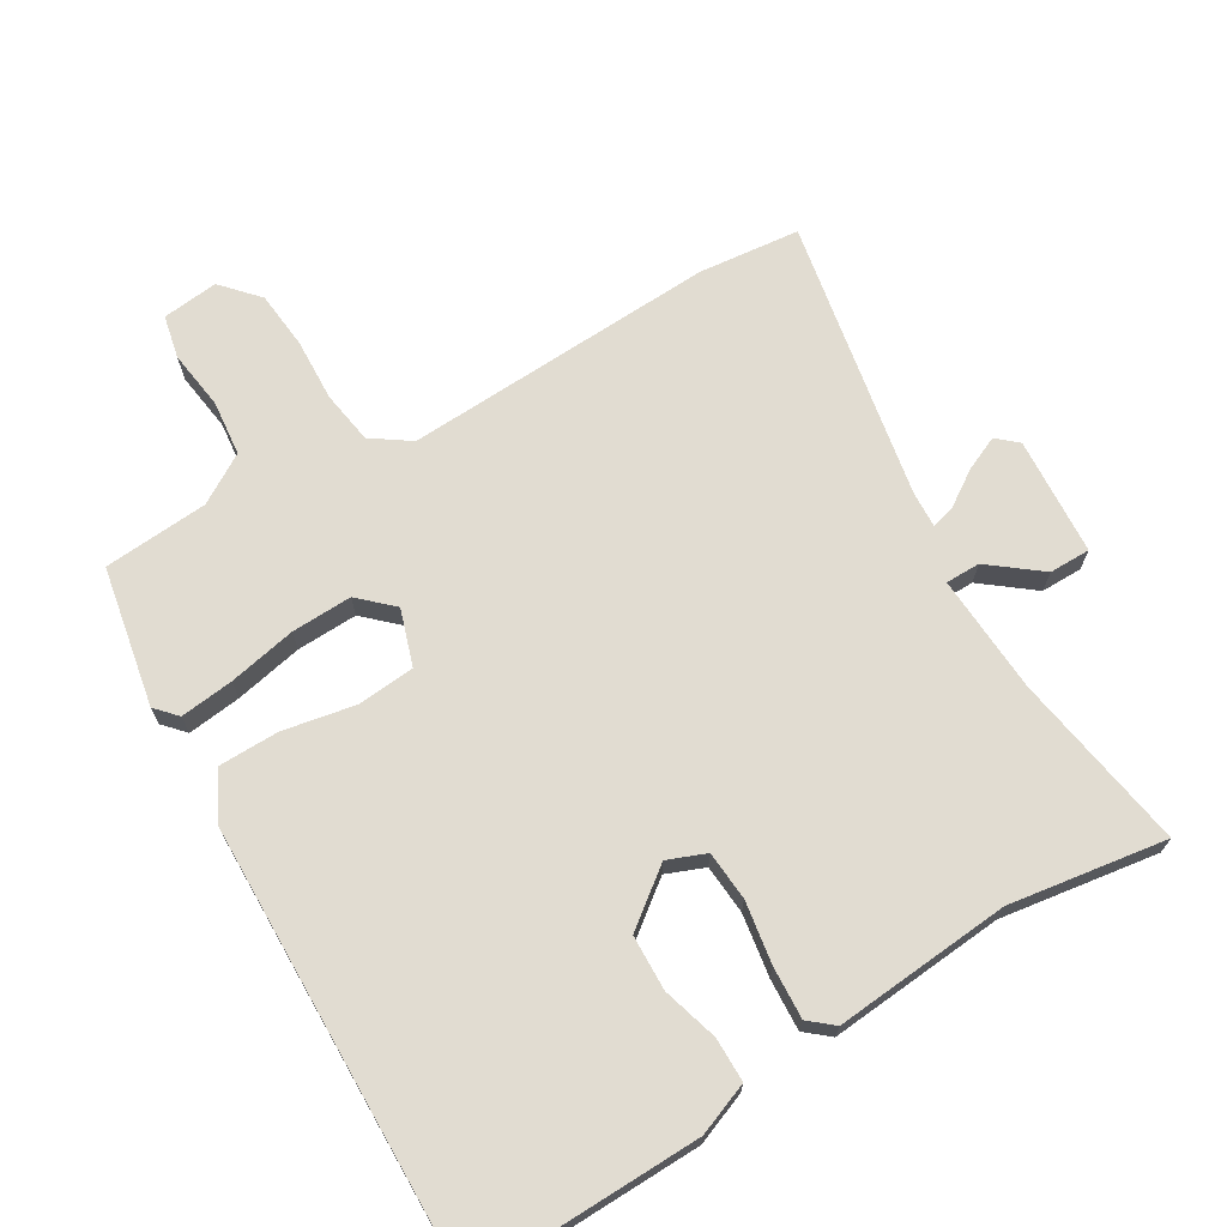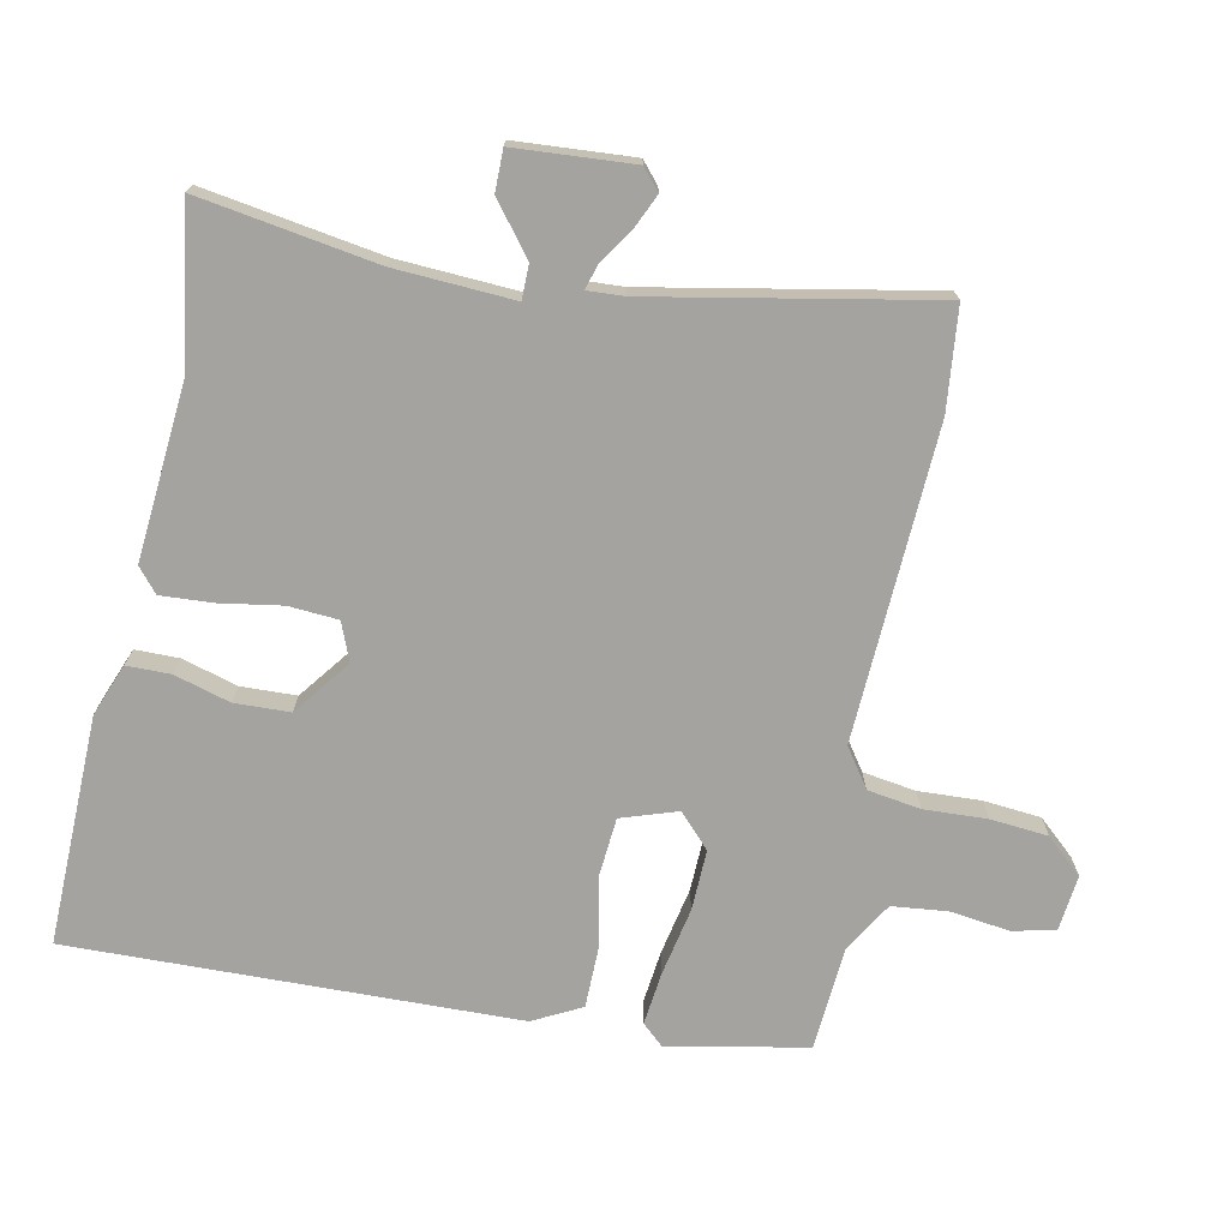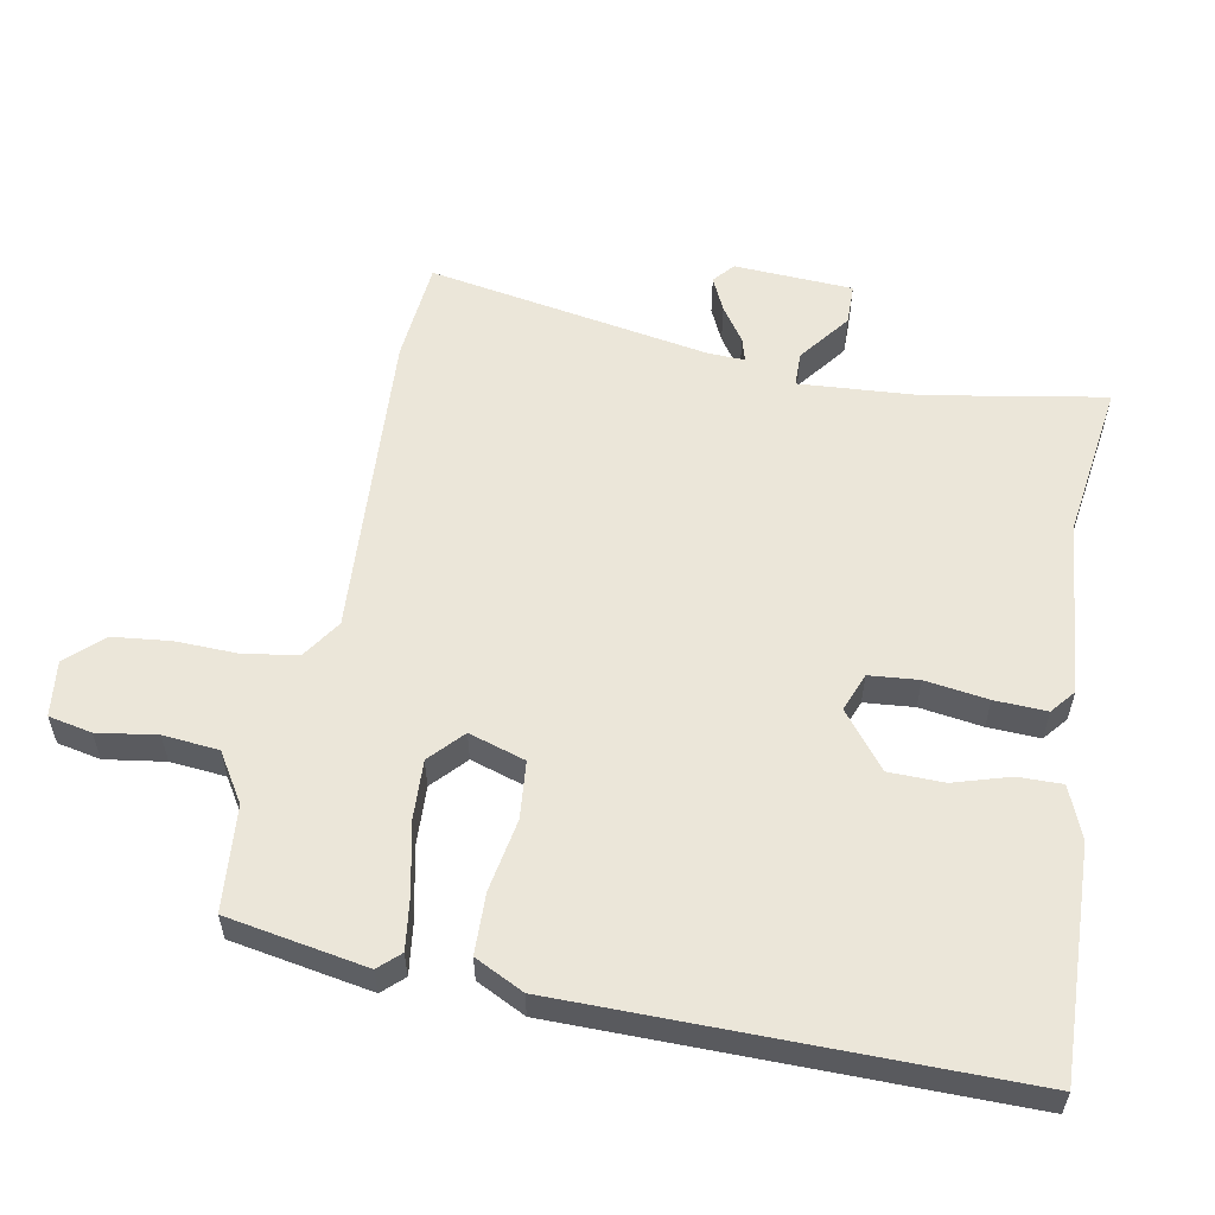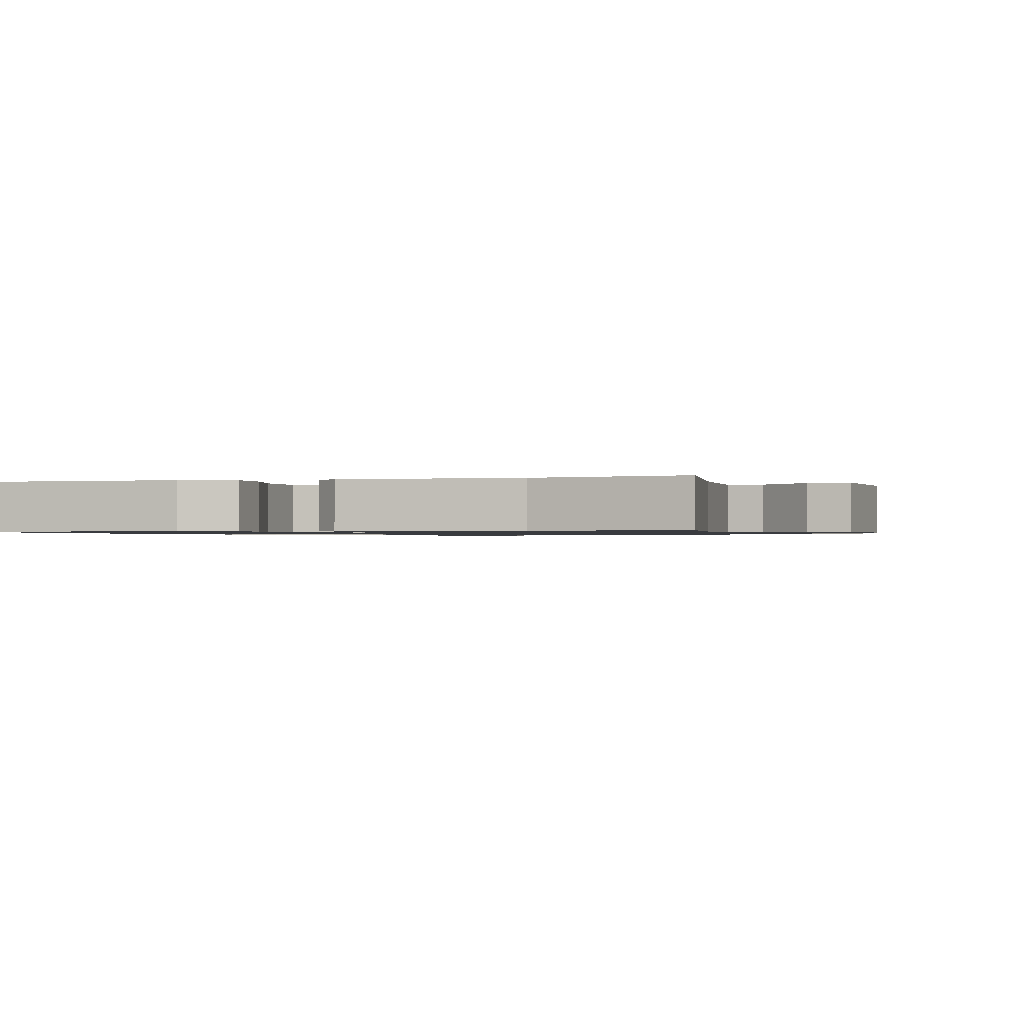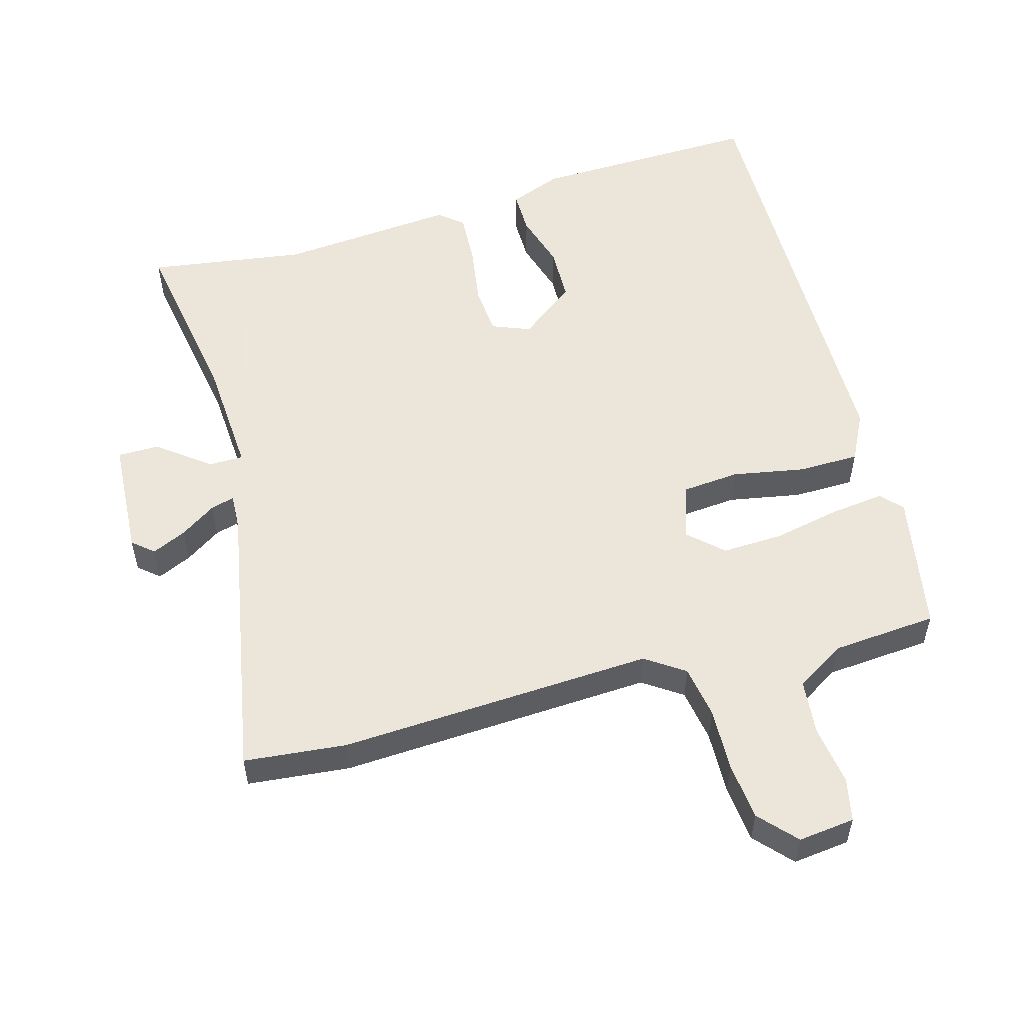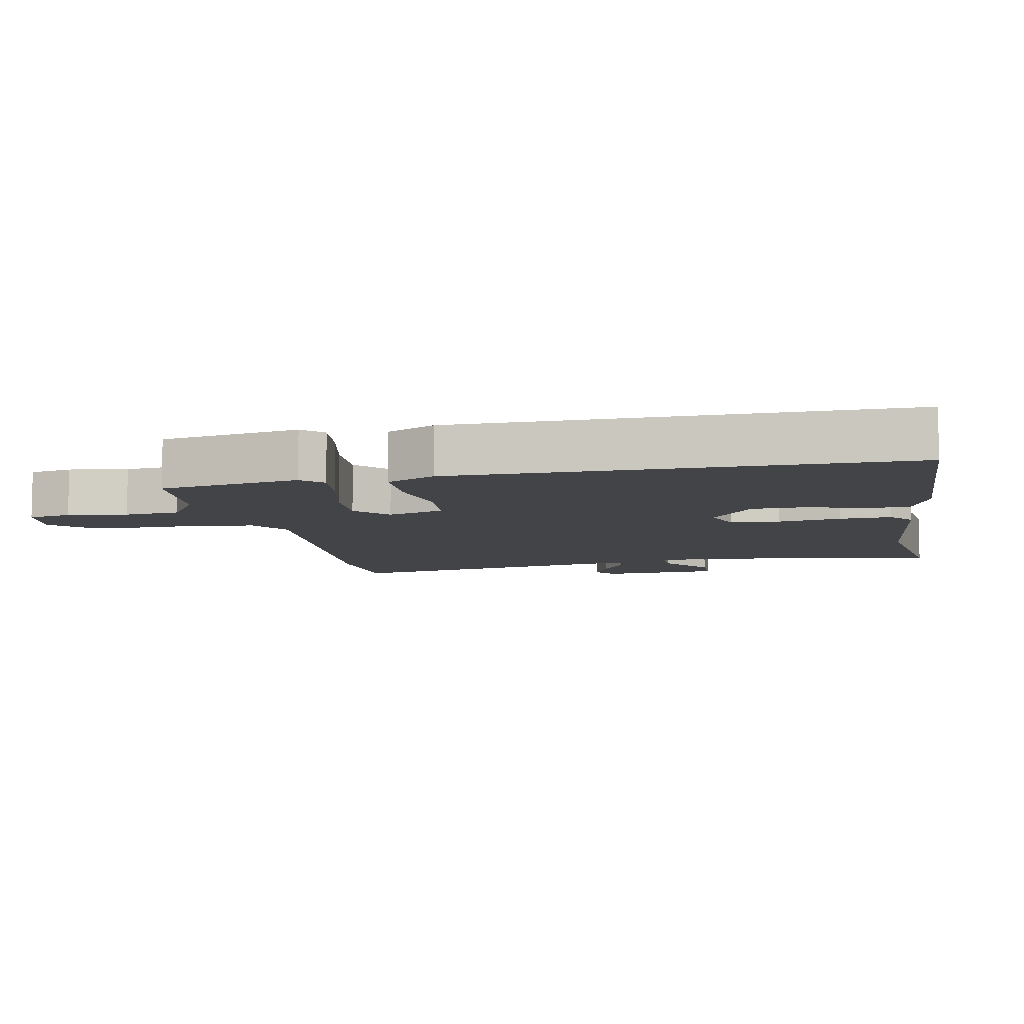
<metadata>
{"format":"obj","ext":"obj","renderer":"f3d","projection":"perspective","resolution":1024,"background":"white","views":[{"elev":69.3,"azim":-29.0,"up":"+Y"},{"elev":-72.9,"azim":80.5,"up":"+Y"},{"elev":56.8,"azim":-78.2,"up":"+Y"},{"elev":-0.9,"azim":19.7,"up":"+Y"},{"elev":54.2,"azim":165.9,"up":"+Y"},{"elev":-8.1,"azim":-77.8,"up":"+Y"}]}
</metadata>
<code>
v -0.497 0.07 0.566
v -0.153 0.07 0.547
v -0.076 0.07 0.514
v -0.078 0.07 0.448
v -0.105 0.07 0.365
v -0.105 0.07 0.282
v -0.023 0.07 0.215
v 0.035 0.07 0.236
v 0.043 0.07 0.31
v 0.031 0.07 0.404
v 0.029 0.07 0.482
v 0.066 0.07 0.511
v 0.33 0.07 0.48
v 0.567 0.07 0.508
v 0.515 0.07 0.242
v 0.499 0.07 0.064
v 0.551 0.07 0.062
v 0.629 0.07 0.119
v 0.691 0.07 0.117
v 0.697 0.07 -0.061
v 0.665 0.07 -0.087
v 0.614 0.07 -0.062
v 0.562 0.07 -0.025
v 0.527 0.07 -0.014
v 0.528 0.07 -0.069
v 0.594 0.07 -0.493
v 0.441 0.07 -0.504
v -0.028 0.07 -0.466
v -0.087 0.07 -0.504
v -0.102 0.07 -0.583
v -0.101 0.07 -0.678
v -0.112 0.07 -0.764
v -0.163 0.07 -0.817
v -0.247 0.07 -0.805
v -0.259 0.07 -0.74
v -0.244 0.07 -0.651
v -0.25 0.07 -0.568
v -0.322 0.07 -0.521
v -0.479 0.07 -0.504
v -0.512 0.07 -0.294
v -0.482 0.07 -0.263
v -0.402 0.07 -0.275
v -0.301 0.07 -0.299
v -0.21 0.07 -0.305
v -0.159 0.07 -0.26
v -0.184 0.07 -0.175
v -0.27 0.07 -0.165
v -0.379 0.07 -0.182
v -0.47 0.07 -0.178
v -0.505 0.07 -0.104
v -0.497 0 0.566
v -0.153 0 0.547
v -0.076 0 0.514
v -0.078 0 0.448
v -0.105 0 0.365
v -0.105 0 0.282
v -0.023 0 0.215
v 0.035 0 0.236
v 0.043 0 0.31
v 0.031 0 0.404
v 0.029 0 0.482
v 0.066 0 0.511
v 0.33 0 0.48
v 0.567 0 0.508
v 0.515 0 0.242
v 0.499 0 0.064
v 0.551 0 0.062
v 0.629 0 0.119
v 0.691 0 0.117
v 0.697 0 -0.061
v 0.665 0 -0.087
v 0.614 0 -0.062
v 0.562 0 -0.025
v 0.527 0 -0.014
v 0.528 0 -0.069
v 0.594 0 -0.493
v 0.441 0 -0.504
v -0.028 0 -0.466
v -0.087 0 -0.504
v -0.102 0 -0.583
v -0.101 0 -0.678
v -0.112 0 -0.764
v -0.163 0 -0.817
v -0.247 0 -0.805
v -0.259 0 -0.74
v -0.244 0 -0.651
v -0.25 0 -0.568
v -0.322 0 -0.521
v -0.479 0 -0.504
v -0.512 0 -0.294
v -0.482 0 -0.263
v -0.402 0 -0.275
v -0.301 0 -0.299
v -0.21 0 -0.305
v -0.159 0 -0.26
v -0.184 0 -0.175
v -0.27 0 -0.165
v -0.379 0 -0.182
v -0.47 0 -0.178
v -0.505 0 -0.104
f 47 48 49 50
f 46 47 50 1
f 40 41 42 43
f 38 39 40 43
f 37 38 43 44
f 36 37 44 45
f 34 35 36 45
f 30 31 32 33
f 29 30 33 34
f 25 26 27 28
f 24 25 28 29
f 20 21 22 23
f 20 23 24
f 17 18 19 20
f 16 17 20 24
f 13 14 15
f 13 15 16
f 9 10 11 12
f 8 9 12 13
f 2 3 4 5
f 46 1 2 5
f 45 46 5 6
f 29 34 45
f 8 13 16 24
f 7 8 24 29
f 6 7 29 45
f 100 99 98 97
f 51 100 97 96
f 93 92 91 90
f 93 90 89 88
f 94 93 88 87
f 95 94 87 86
f 95 86 85 84
f 83 82 81 80
f 84 83 80 79
f 78 77 76 75
f 79 78 75 74
f 73 72 71 70
f 74 73 70
f 70 69 68 67
f 74 70 67 66
f 65 64 63
f 66 65 63
f 62 61 60 59
f 63 62 59 58
f 55 54 53 52
f 55 52 51 96
f 56 55 96 95
f 95 84 79
f 74 66 63 58
f 79 74 58 57
f 95 79 57 56
f 1 51 52 2
f 2 52 53 3
f 3 53 54 4
f 4 54 55 5
f 5 55 56 6
f 6 56 57 7
f 7 57 58 8
f 8 58 59 9
f 9 59 60 10
f 10 60 61 11
f 11 61 62 12
f 12 62 63 13
f 13 63 64 14
f 14 64 65 15
f 15 65 66 16
f 16 66 67 17
f 17 67 68 18
f 18 68 69 19
f 19 69 70 20
f 20 70 71 21
f 21 71 72 22
f 22 72 73 23
f 23 73 74 24
f 24 74 75 25
f 25 75 76 26
f 26 76 77 27
f 27 77 78 28
f 28 78 79 29
f 29 79 80 30
f 30 80 81 31
f 31 81 82 32
f 32 82 83 33
f 33 83 84 34
f 34 84 85 35
f 35 85 86 36
f 36 86 87 37
f 37 87 88 38
f 38 88 89 39
f 39 89 90 40
f 40 90 91 41
f 41 91 92 42
f 42 92 93 43
f 43 93 94 44
f 44 94 95 45
f 45 95 96 46
f 46 96 97 47
f 47 97 98 48
f 48 98 99 49
f 49 99 100 50
f 50 100 51 1

</code>
